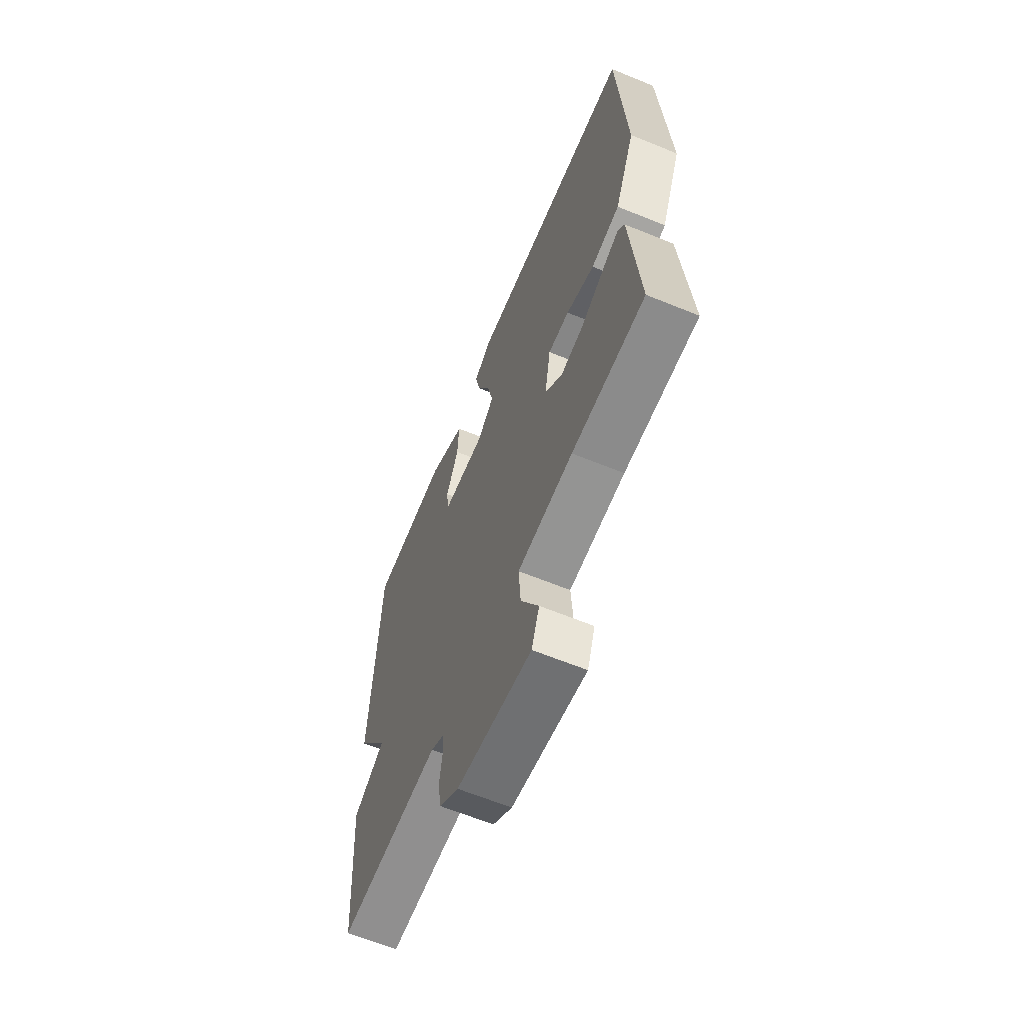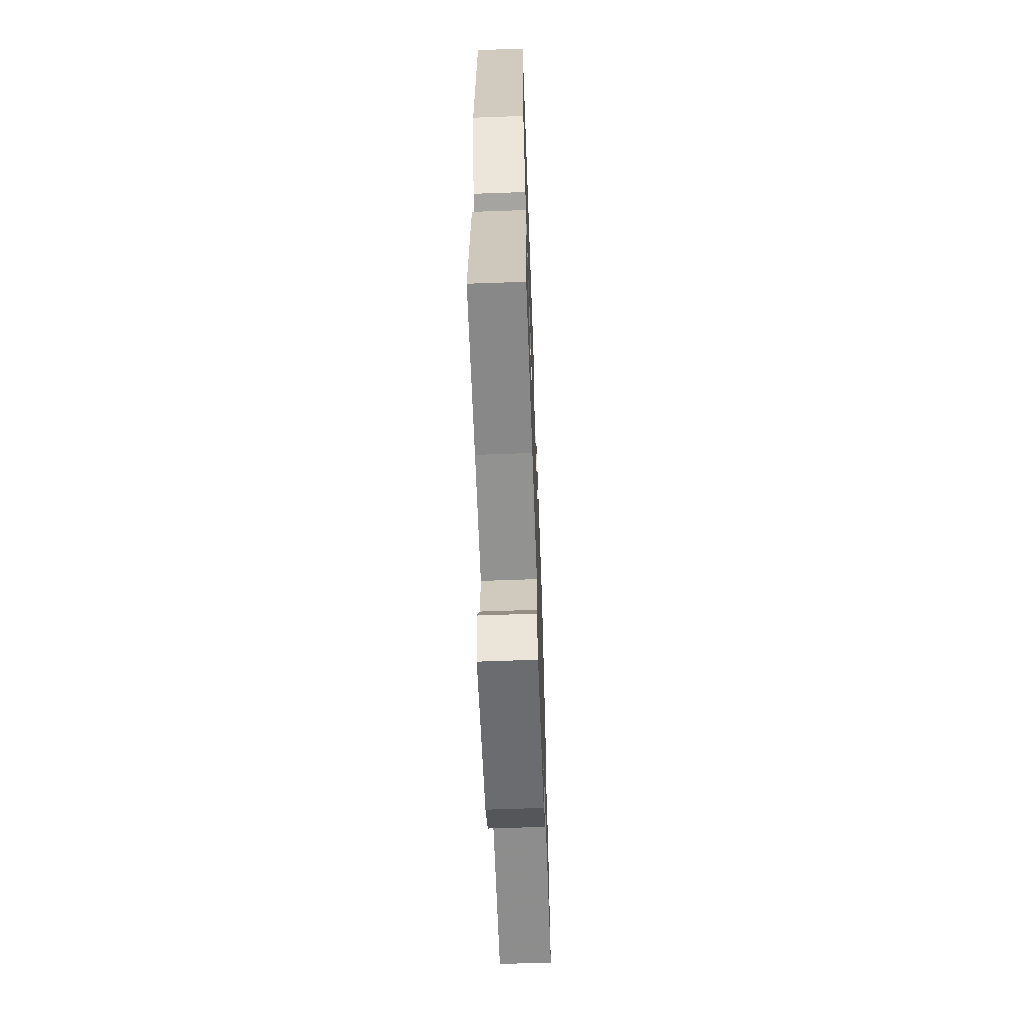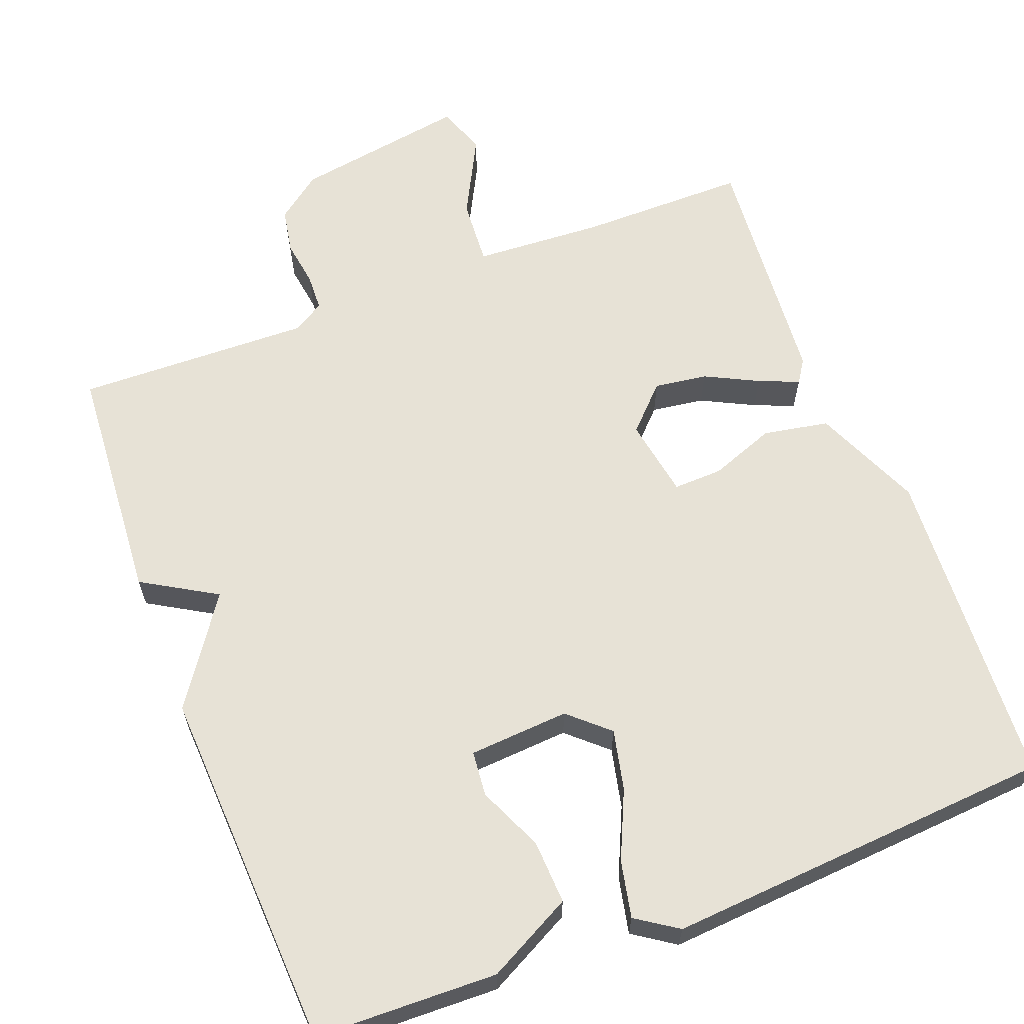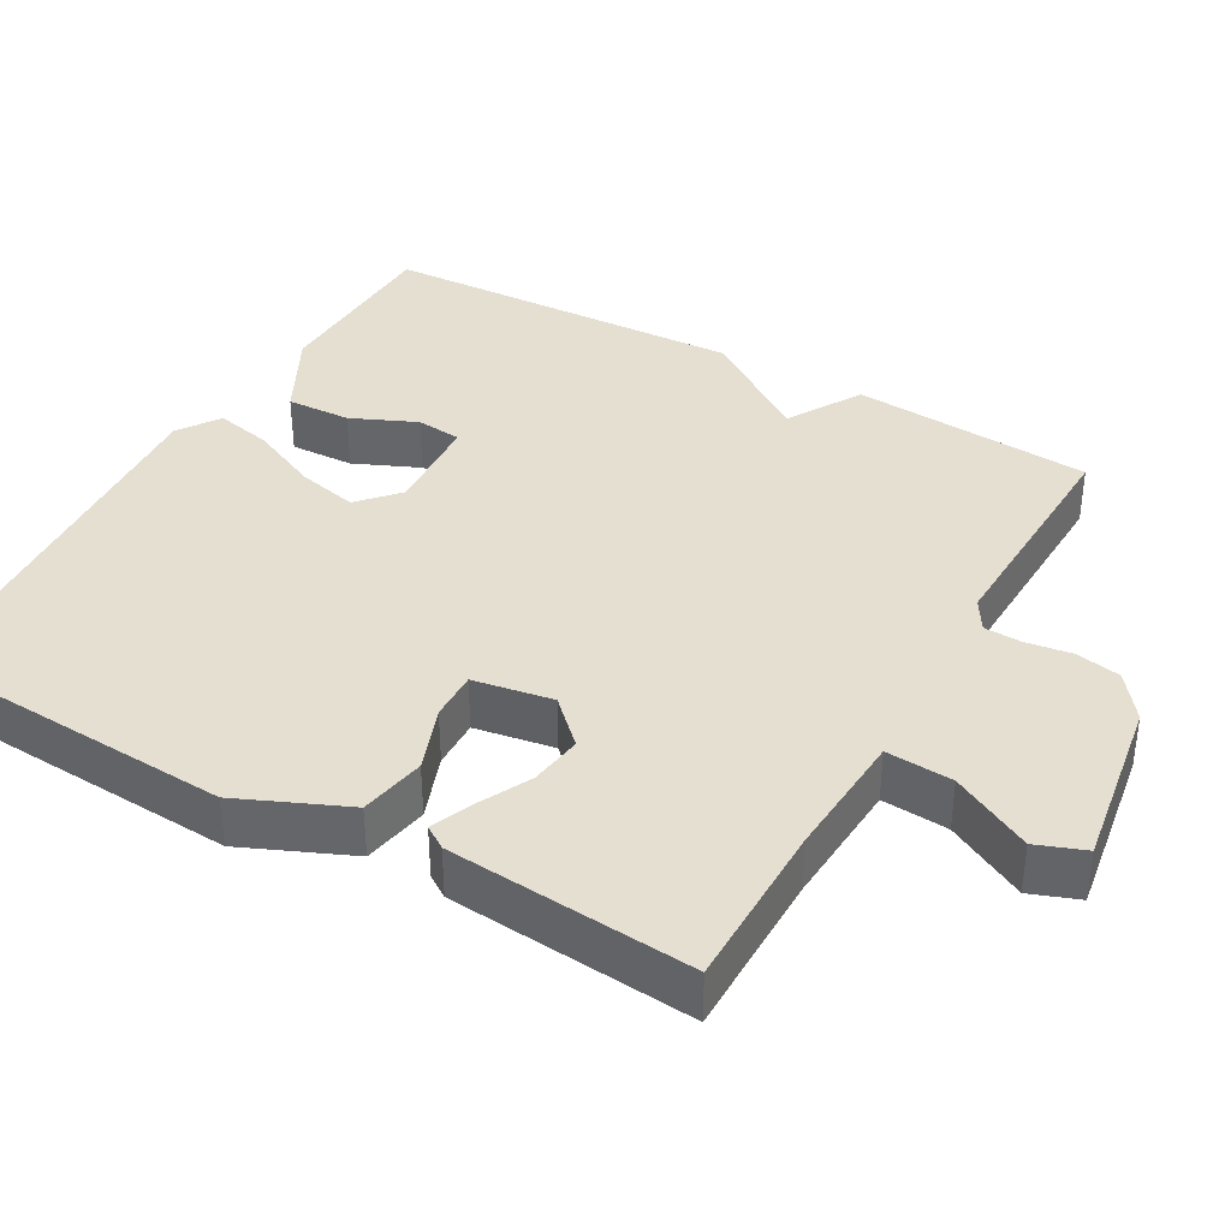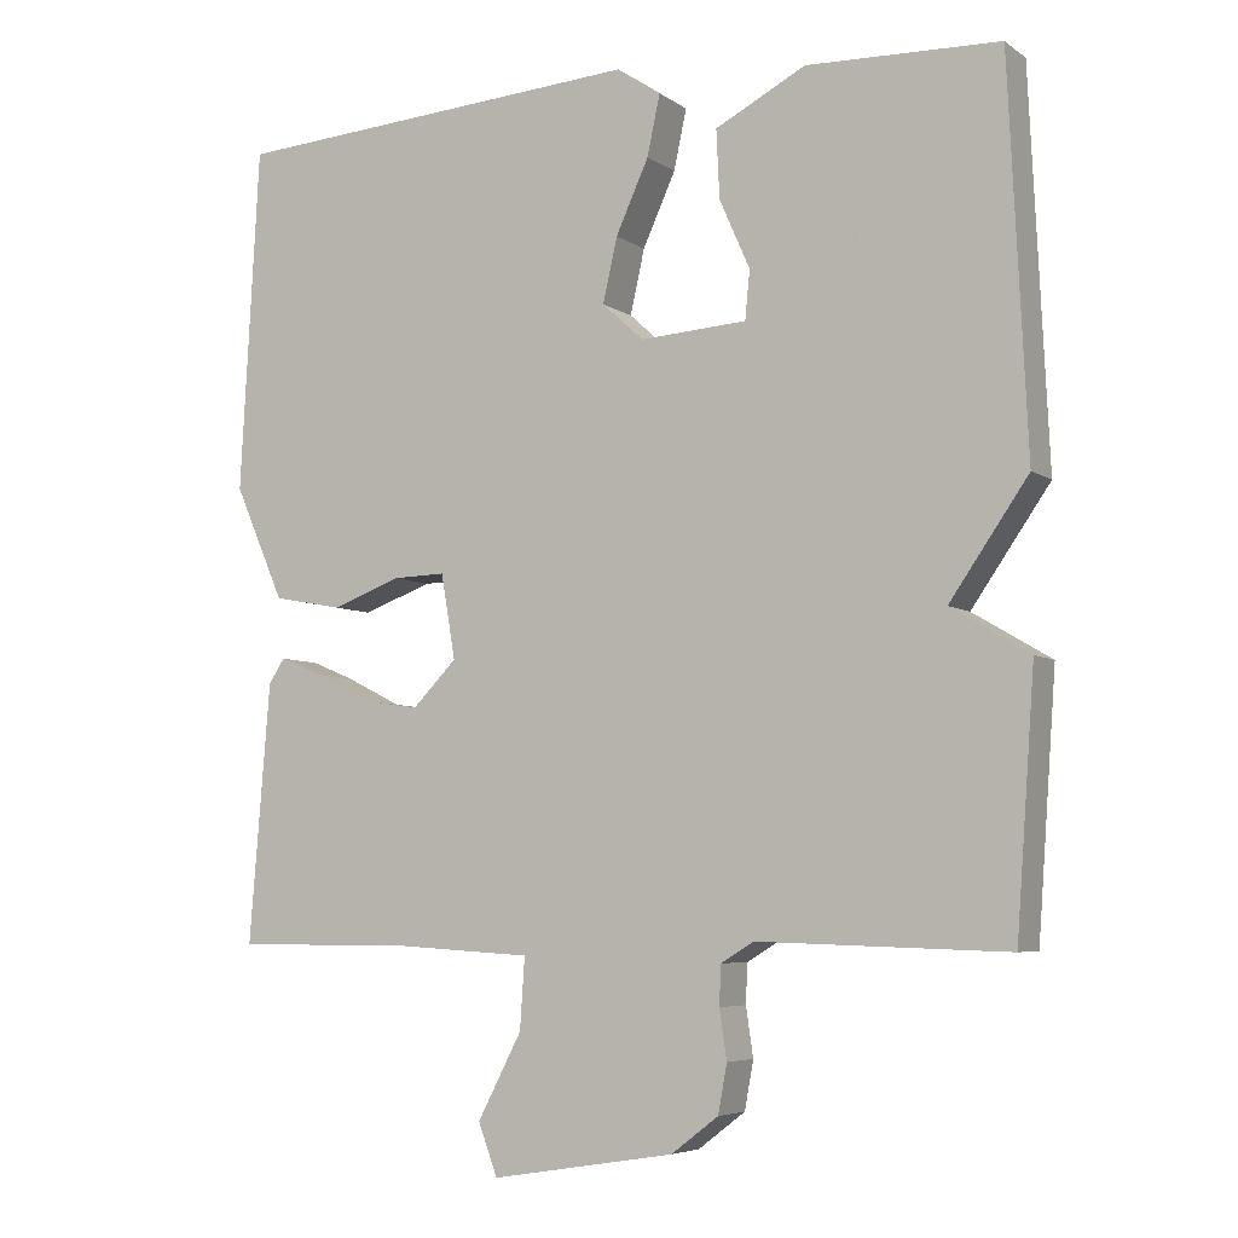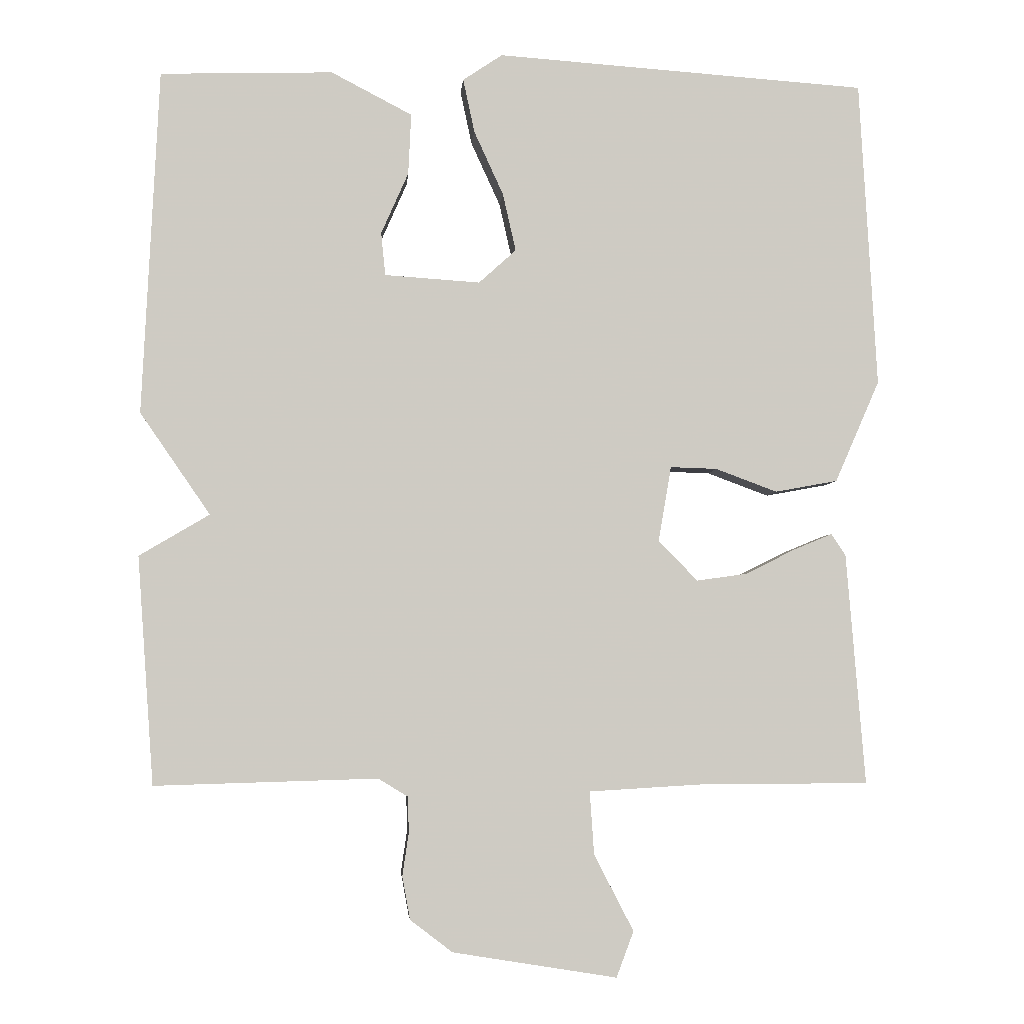
<metadata>
{"format":"obj","ext":"obj","renderer":"f3d","projection":"perspective","resolution":1024,"background":"white","views":[{"elev":-63.8,"azim":67.6,"up":"+Z"},{"elev":-62.9,"azim":92.1,"up":"+Z"},{"elev":63.0,"azim":-21.0,"up":"+Y"},{"elev":37.5,"azim":119.6,"up":"+Y"},{"elev":-5.7,"azim":-152.1,"up":"+Z"},{"elev":-4.2,"azim":-4.4,"up":"+Z"}]}
</metadata>
<code>
v -0.5 0.07 -0.5
v -0.523 0.07 -0.182
v -0.425 0.07 -0.124
v -0.523 0.07 0.018
v -0.5 0.07 0.5
v -0.259 0.07 0.507
v -0.146 0.07 0.448
v -0.15 0.07 0.363
v -0.188 0.07 0.277
v -0.182 0.07 0.217
v -0.049 0.07 0.208
v 0.003 0.07 0.255
v -0.015 0.07 0.335
v -0.056 0.07 0.425
v -0.072 0.07 0.5
v -0.017 0.07 0.537
v 0.5 0.07 0.5
v 0.524 0.07 0.071
v 0.462 0.07 -0.071
v 0.375 0.07 -0.087
v 0.289 0.07 -0.055
v 0.224 0.07 -0.053
v 0.206 0.07 -0.158
v 0.261 0.07 -0.214
v 0.331 0.07 -0.204
v 0.401 0.07 -0.169
v 0.454 0.07 -0.147
v 0.474 0.07 -0.177
v 0.5 0.07 -0.5
v 0.277 0.07 -0.5
v 0.107 0.07 -0.51
v 0.113 0.07 -0.598
v 0.168 0.07 -0.704
v 0.144 0.07 -0.768
v -0.085 0.07 -0.731
v -0.144 0.07 -0.686
v -0.155 0.07 -0.626
v -0.146 0.07 -0.565
v -0.148 0.07 -0.516
v -0.189 0.07 -0.491
v -0.5 0 -0.5
v -0.523 0 -0.182
v -0.425 0 -0.124
v -0.523 0 0.018
v -0.5 0 0.5
v -0.259 0 0.507
v -0.146 0 0.448
v -0.15 0 0.363
v -0.188 0 0.277
v -0.182 0 0.217
v -0.049 0 0.208
v 0.003 0 0.255
v -0.015 0 0.335
v -0.056 0 0.425
v -0.072 0 0.5
v -0.017 0 0.537
v 0.5 0 0.5
v 0.524 0 0.071
v 0.462 0 -0.071
v 0.375 0 -0.087
v 0.289 0 -0.055
v 0.224 0 -0.053
v 0.206 0 -0.158
v 0.261 0 -0.214
v 0.331 0 -0.204
v 0.401 0 -0.169
v 0.454 0 -0.147
v 0.474 0 -0.177
v 0.5 0 -0.5
v 0.277 0 -0.5
v 0.107 0 -0.51
v 0.113 0 -0.598
v 0.168 0 -0.704
v 0.144 0 -0.768
v -0.085 0 -0.731
v -0.144 0 -0.686
v -0.155 0 -0.626
v -0.146 0 -0.565
v -0.148 0 -0.516
v -0.189 0 -0.491
f 36 37 38
f 35 36 38
f 34 35 38
f 33 34 38
f 32 33 38
f 31 32 38 39
f 30 31 39 40
f 29 30 40
f 28 29 40
f 27 28 40
f 26 27 40
f 25 26 40
f 19 20 21
f 18 19 21
f 17 18 21
f 16 17 21
f 15 16 21
f 14 15 21
f 13 14 21
f 12 13 21 22
f 11 12 22 23
f 7 8 9
f 6 7 9
f 5 6 9
f 4 5 9
f 3 4 9
f 3 9 10
f 40 1 2 3
f 10 11 23
f 3 10 23
f 40 3 23
f 40 23 24
f 24 25 40
f 78 77 76
f 78 76 75
f 78 75 74
f 78 74 73
f 78 73 72
f 79 78 72 71
f 80 79 71 70
f 80 70 69
f 80 69 68
f 80 68 67
f 80 67 66
f 80 66 65
f 61 60 59
f 61 59 58
f 61 58 57
f 61 57 56
f 61 56 55
f 61 55 54
f 61 54 53
f 62 61 53 52
f 63 62 52 51
f 49 48 47
f 49 47 46
f 49 46 45
f 49 45 44
f 49 44 43
f 50 49 43
f 43 42 41 80
f 63 51 50
f 63 50 43
f 63 43 80
f 64 63 80
f 80 65 64
f 1 41 42 2
f 2 42 43 3
f 3 43 44 4
f 4 44 45 5
f 5 45 46 6
f 6 46 47 7
f 7 47 48 8
f 8 48 49 9
f 9 49 50 10
f 10 50 51 11
f 11 51 52 12
f 12 52 53 13
f 13 53 54 14
f 14 54 55 15
f 15 55 56 16
f 16 56 57 17
f 17 57 58 18
f 18 58 59 19
f 19 59 60 20
f 20 60 61 21
f 21 61 62 22
f 22 62 63 23
f 23 63 64 24
f 24 64 65 25
f 25 65 66 26
f 26 66 67 27
f 27 67 68 28
f 28 68 69 29
f 29 69 70 30
f 30 70 71 31
f 31 71 72 32
f 32 72 73 33
f 33 73 74 34
f 34 74 75 35
f 35 75 76 36
f 36 76 77 37
f 37 77 78 38
f 38 78 79 39
f 39 79 80 40
f 40 80 41 1

</code>
